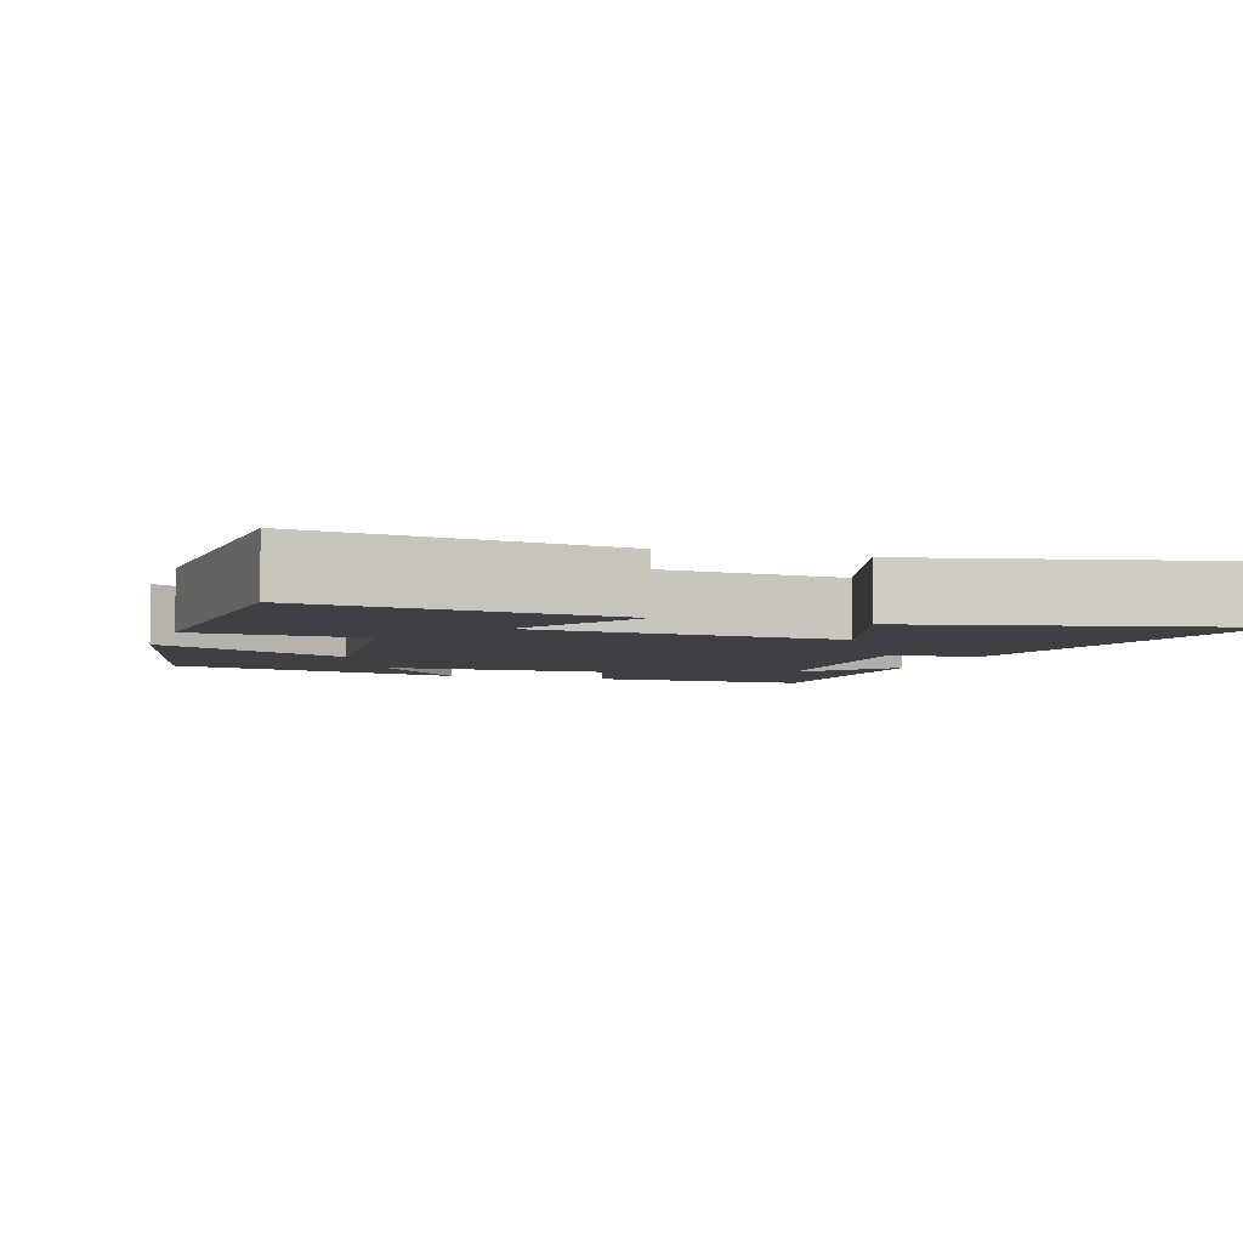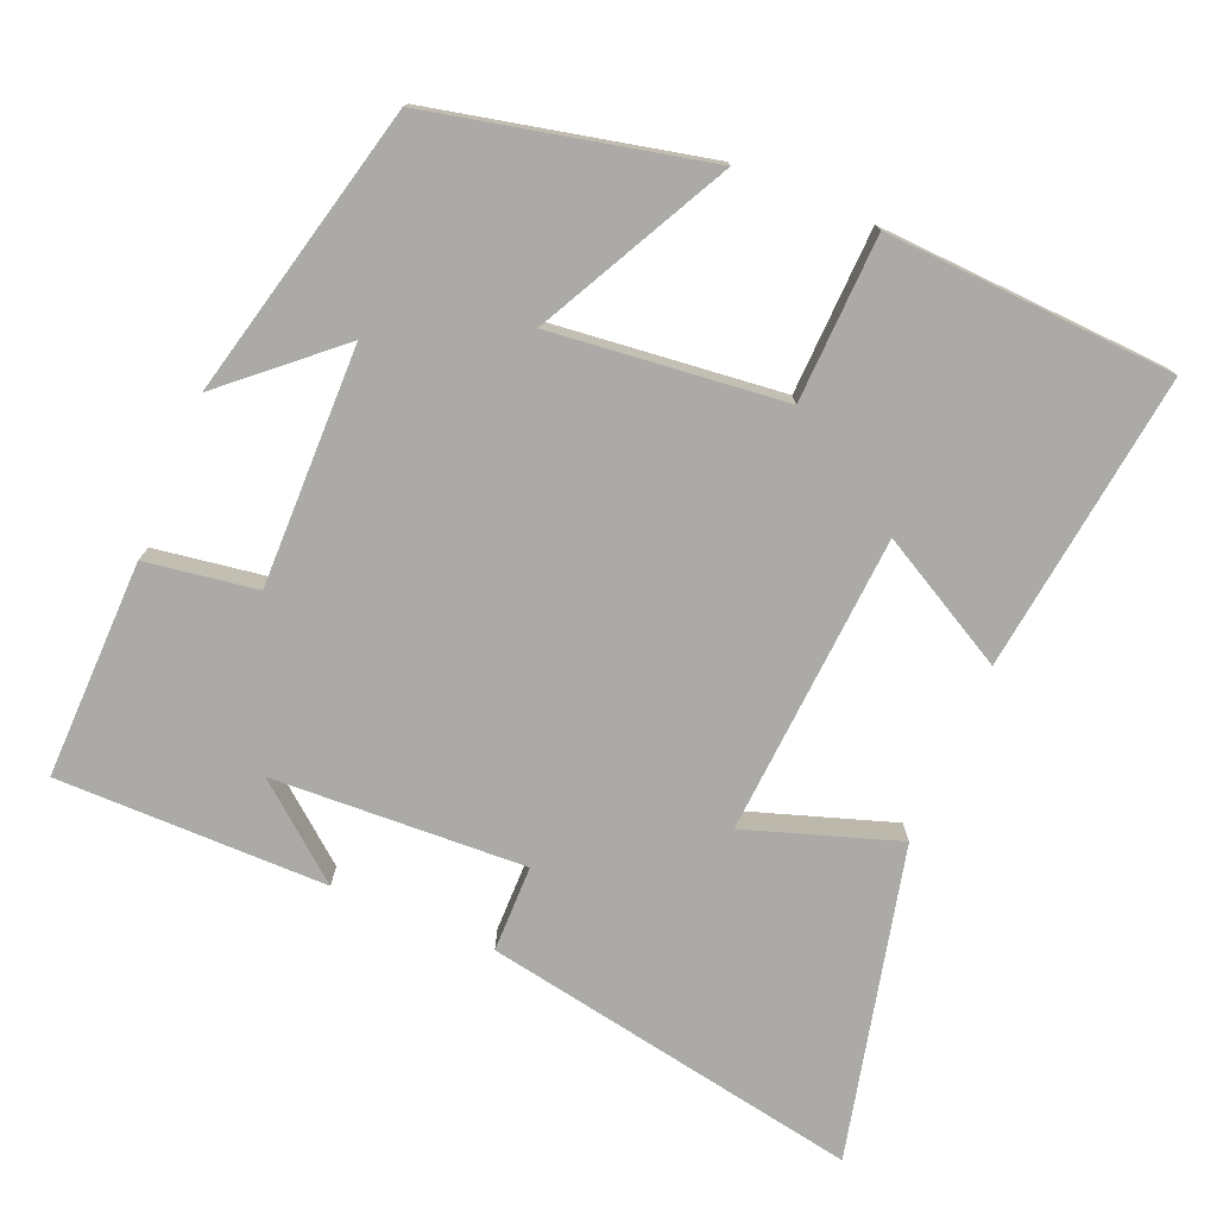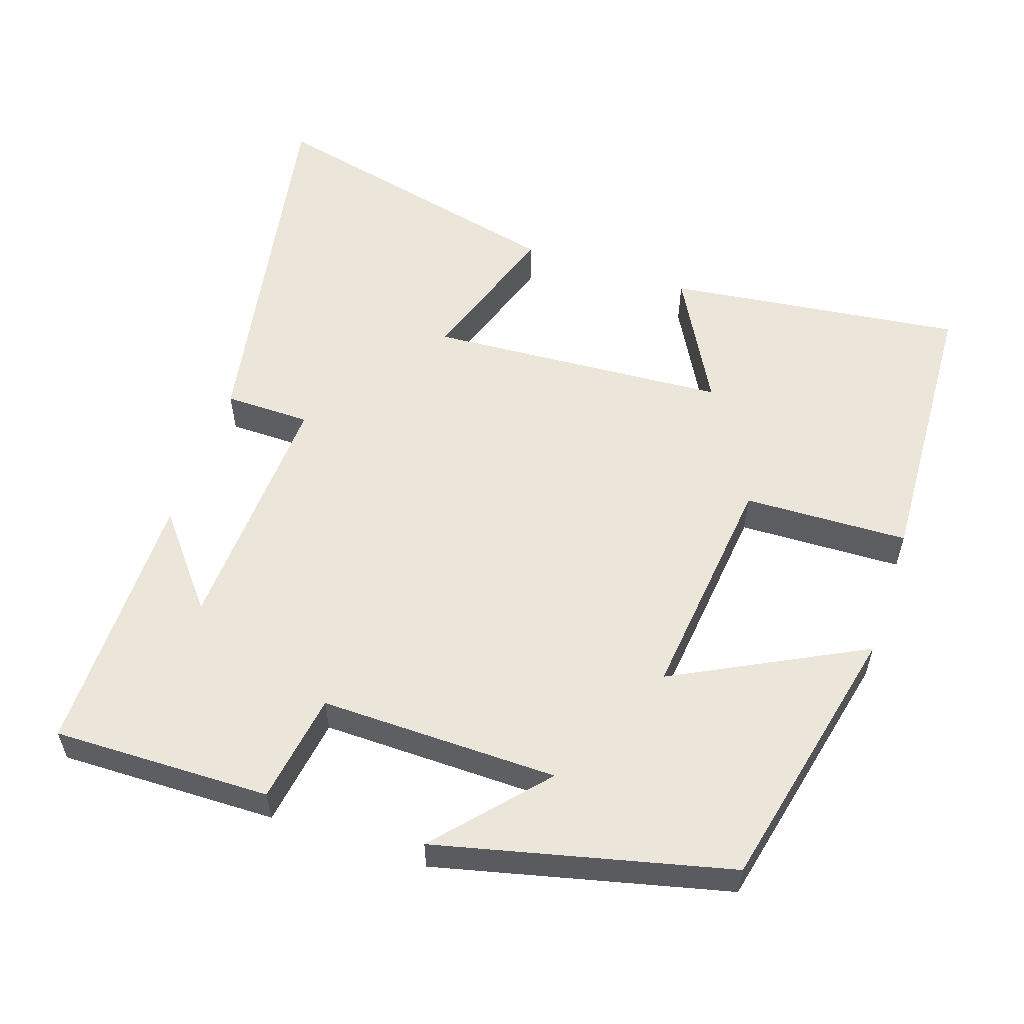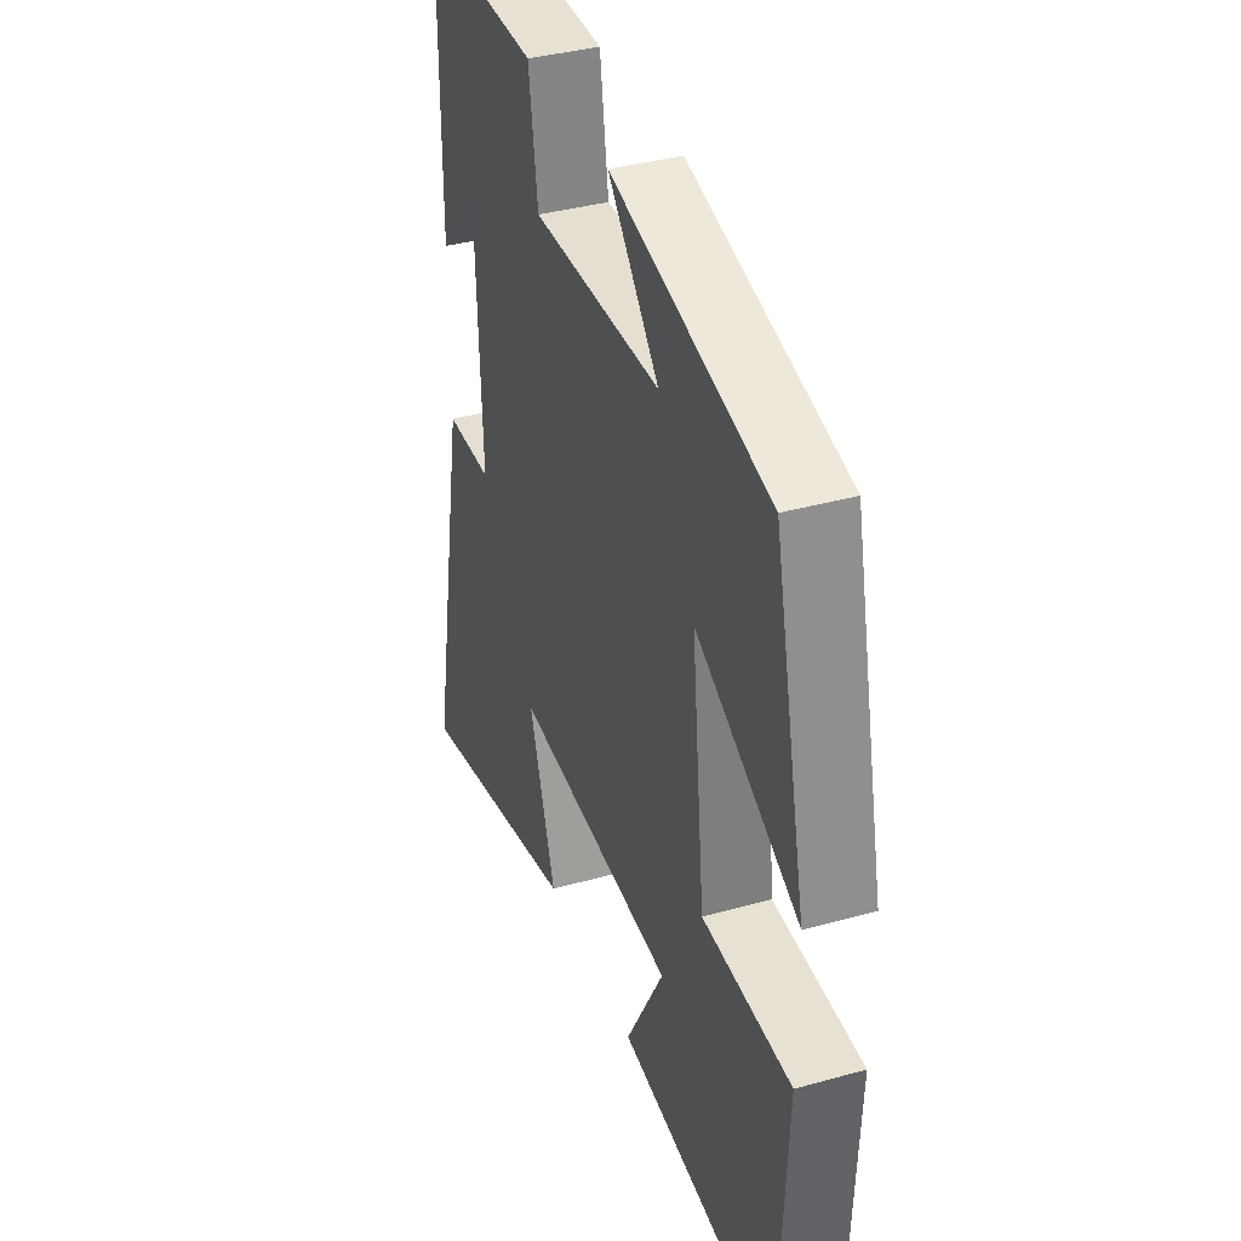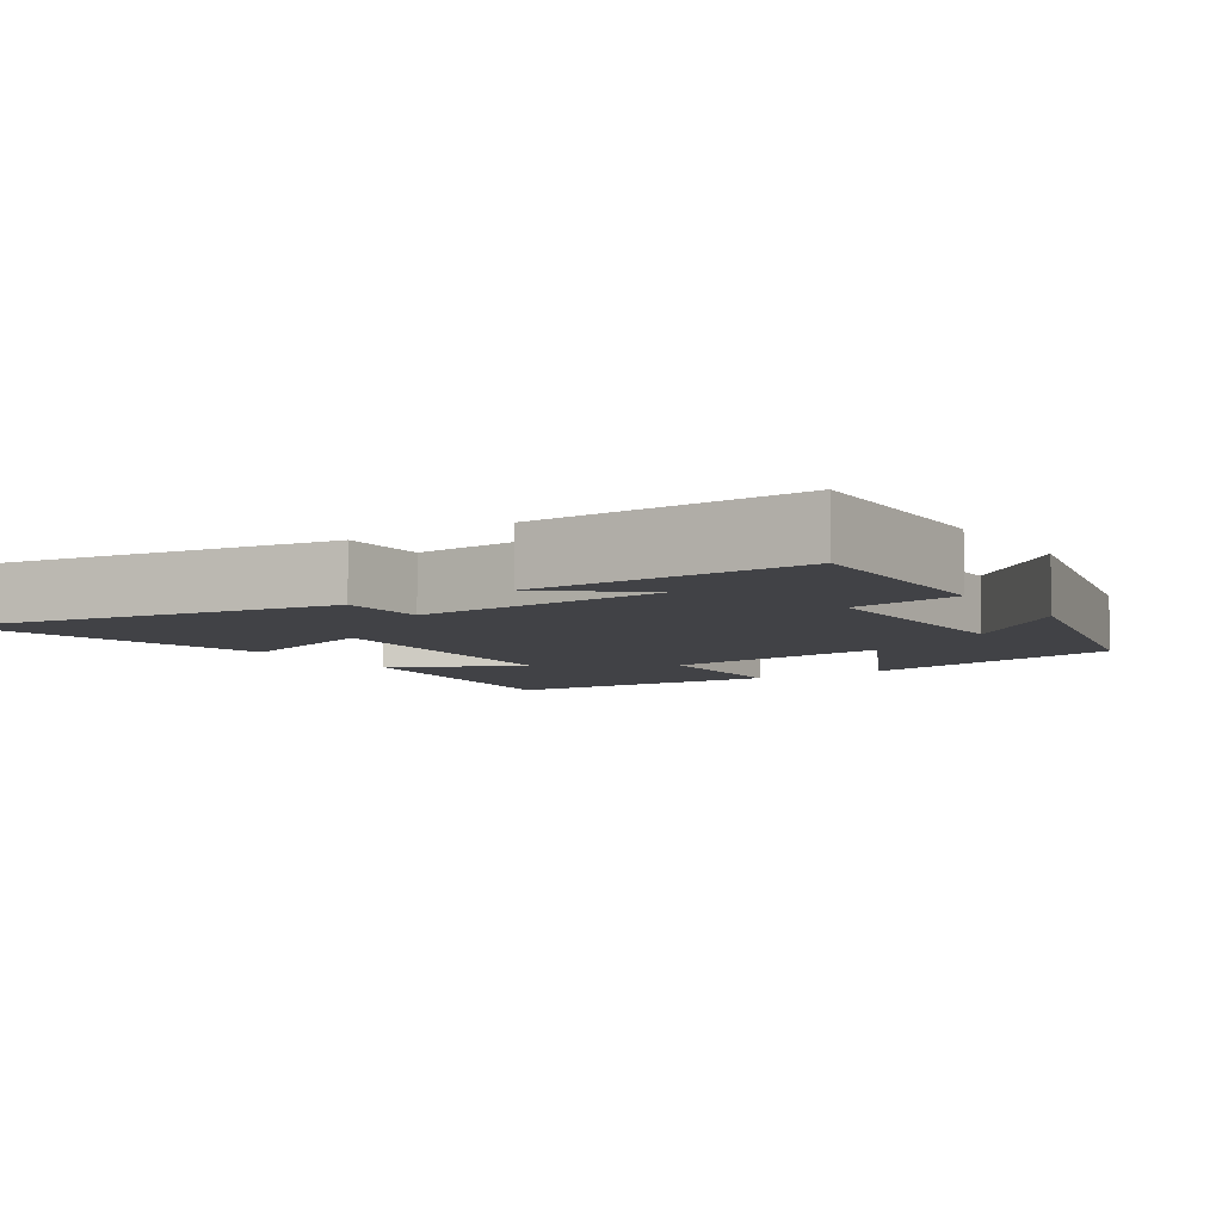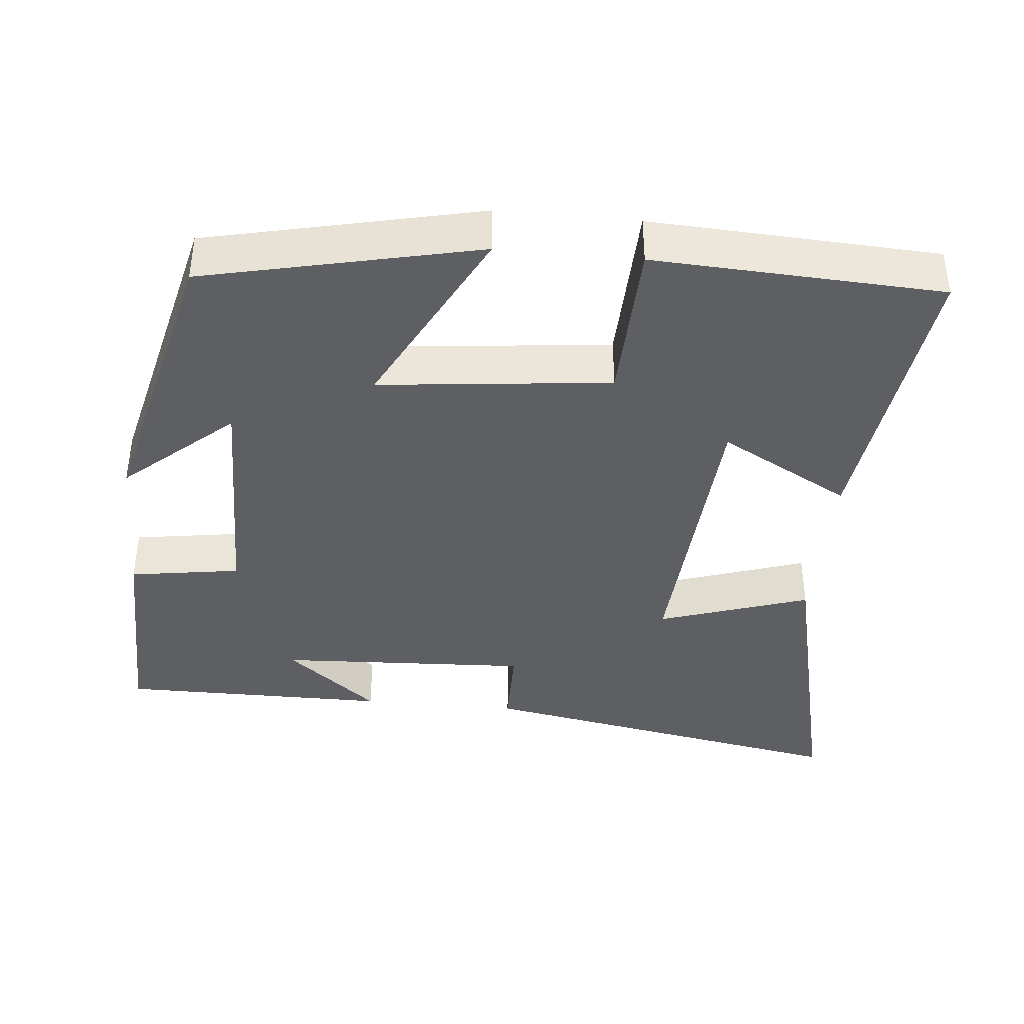
<metadata>
{"format":"obj","ext":"obj","renderer":"f3d","projection":"perspective","resolution":1024,"background":"white","views":[{"elev":-4.7,"azim":161.4,"up":"+Y"},{"elev":-75.7,"azim":67.3,"up":"+Y"},{"elev":56.3,"azim":18.7,"up":"+Y"},{"elev":37.4,"azim":70.3,"up":"+Z"},{"elev":-6.7,"azim":-56.1,"up":"+Y"},{"elev":-39.5,"azim":84.6,"up":"+Y"}]}
</metadata>
<code>
v -0.595 0.07 -0.599
v -0.5 0.07 -0.082
v -0.382 0.07 -0.081
v -0.398 0.07 0.263
v -0.5 0.07 0.138
v -0.5 0.07 0.506
v -0.202 0.07 0.5
v -0.179 0.07 0.349
v 0.147 0.07 0.353
v 0.018 0.07 0.5
v 0.417 0.07 0.403
v 0.5 0.07 0.03
v 0.241 0.07 0.164
v 0.275 0.07 -0.152
v 0.5 0.07 -0.16
v 0.48 0.07 -0.552
v 0.074 0.07 -0.5
v 0.172 0.07 -0.322
v -0.238 0.07 -0.294
v -0.17 0.07 -0.5
v -0.595 0 -0.599
v -0.5 0 -0.082
v -0.382 0 -0.081
v -0.398 0 0.263
v -0.5 0 0.138
v -0.5 0 0.506
v -0.202 0 0.5
v -0.179 0 0.349
v 0.147 0 0.353
v 0.018 0 0.5
v 0.417 0 0.403
v 0.5 0 0.03
v 0.241 0 0.164
v 0.275 0 -0.152
v 0.5 0 -0.16
v 0.48 0 -0.552
v 0.074 0 -0.5
v 0.172 0 -0.322
v -0.238 0 -0.294
v -0.17 0 -0.5
f 1 2 3
f 20 1 3
f 19 20 3
f 18 19 3 4
f 16 17 18
f 15 16 18
f 14 15 18
f 13 14 18 4
f 11 12 13
f 9 10 11
f 9 11 13
f 8 9 13 4
f 6 7 8 4
f 4 5 6
f 23 22 21
f 23 21 40
f 23 40 39
f 24 23 39 38
f 38 37 36
f 38 36 35
f 38 35 34
f 24 38 34 33
f 33 32 31
f 31 30 29
f 33 31 29
f 24 33 29 28
f 24 28 27 26
f 26 25 24
f 1 21 22 2
f 2 22 23 3
f 3 23 24 4
f 4 24 25 5
f 5 25 26 6
f 6 26 27 7
f 7 27 28 8
f 8 28 29 9
f 9 29 30 10
f 10 30 31 11
f 11 31 32 12
f 12 32 33 13
f 13 33 34 14
f 14 34 35 15
f 15 35 36 16
f 16 36 37 17
f 17 37 38 18
f 18 38 39 19
f 19 39 40 20
f 20 40 21 1

</code>
